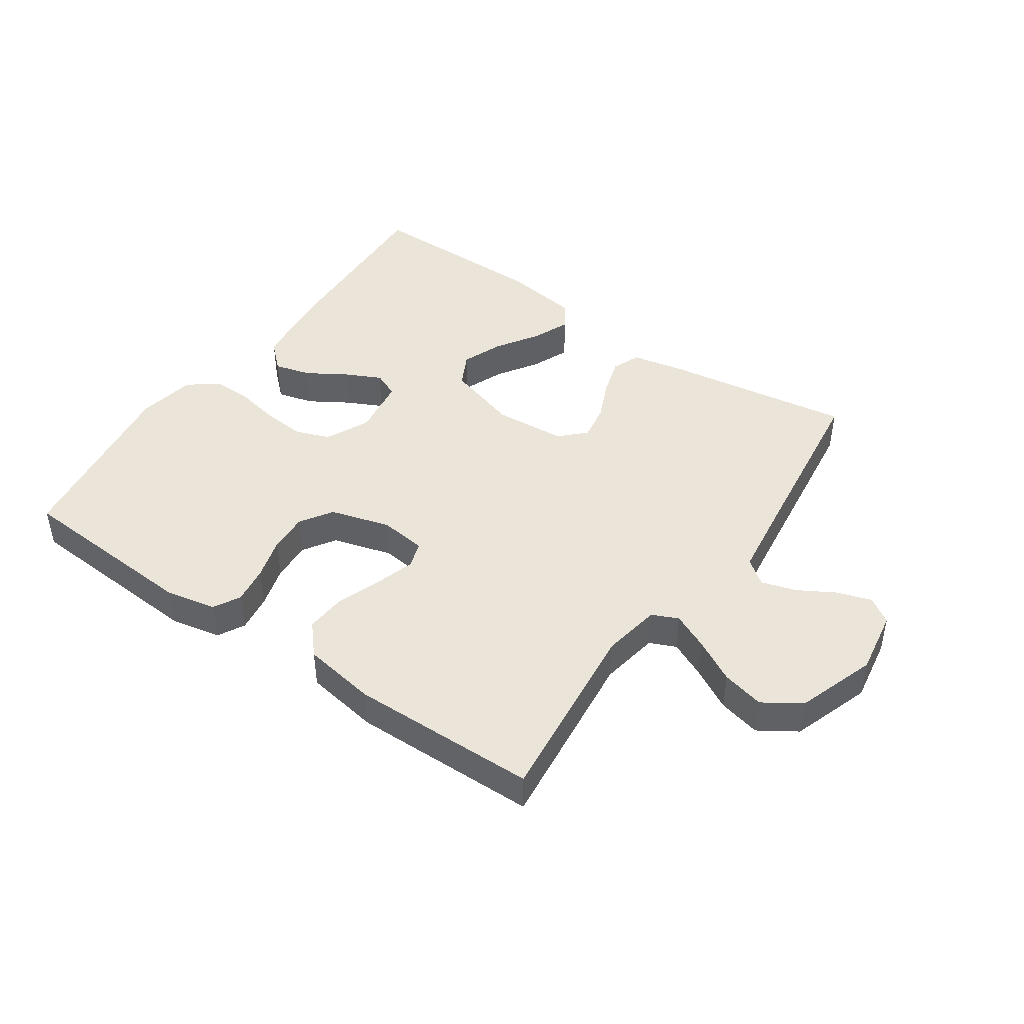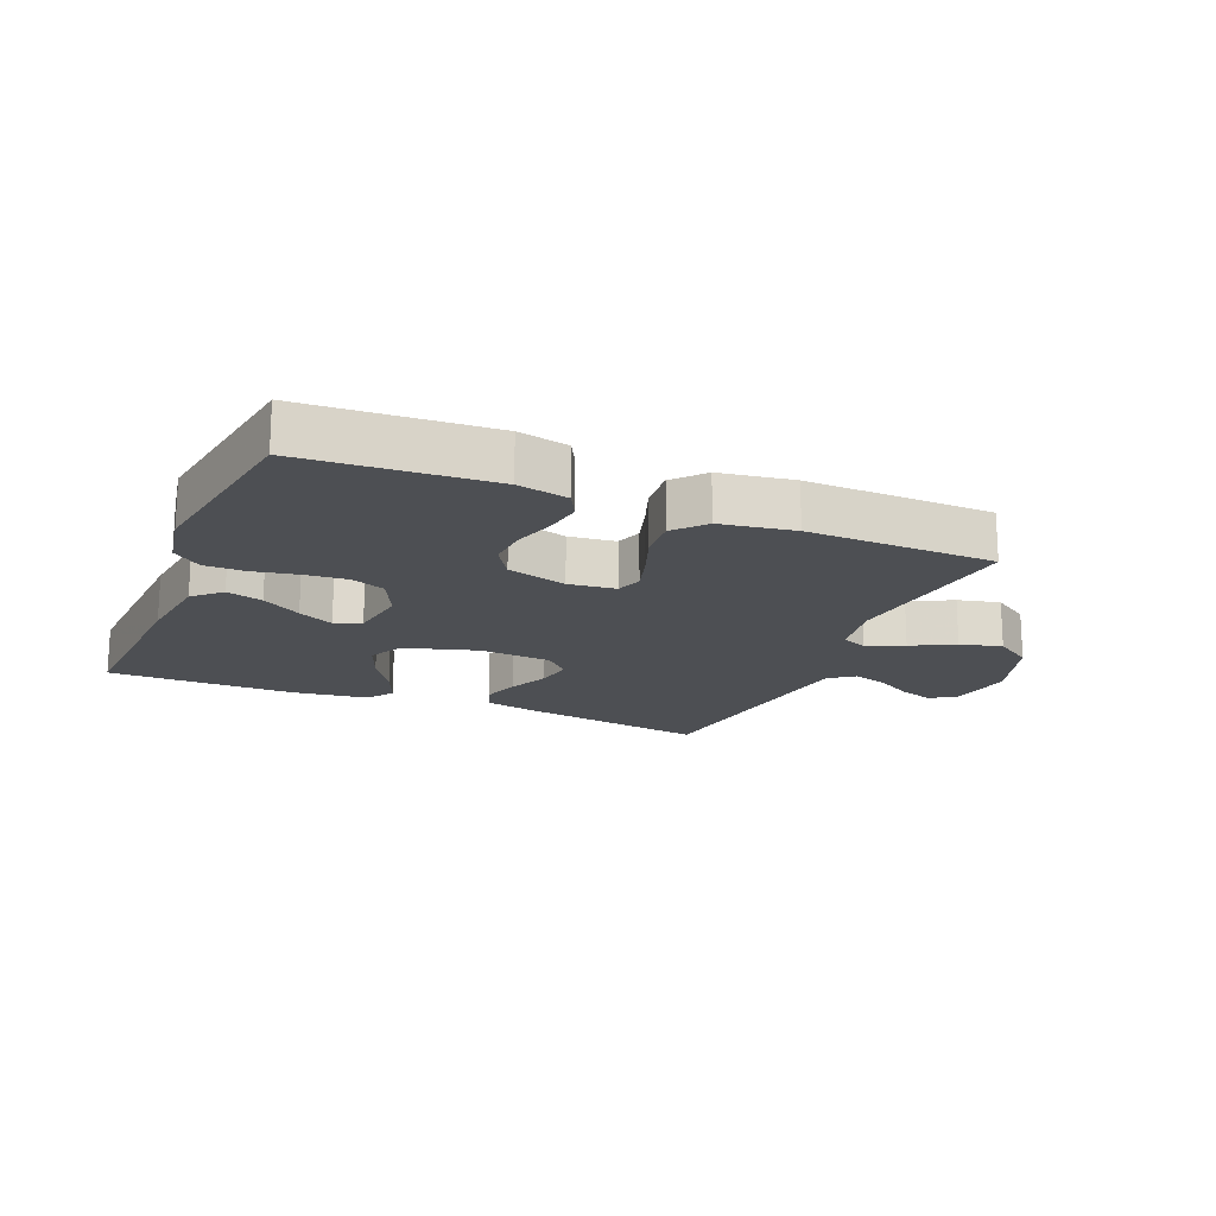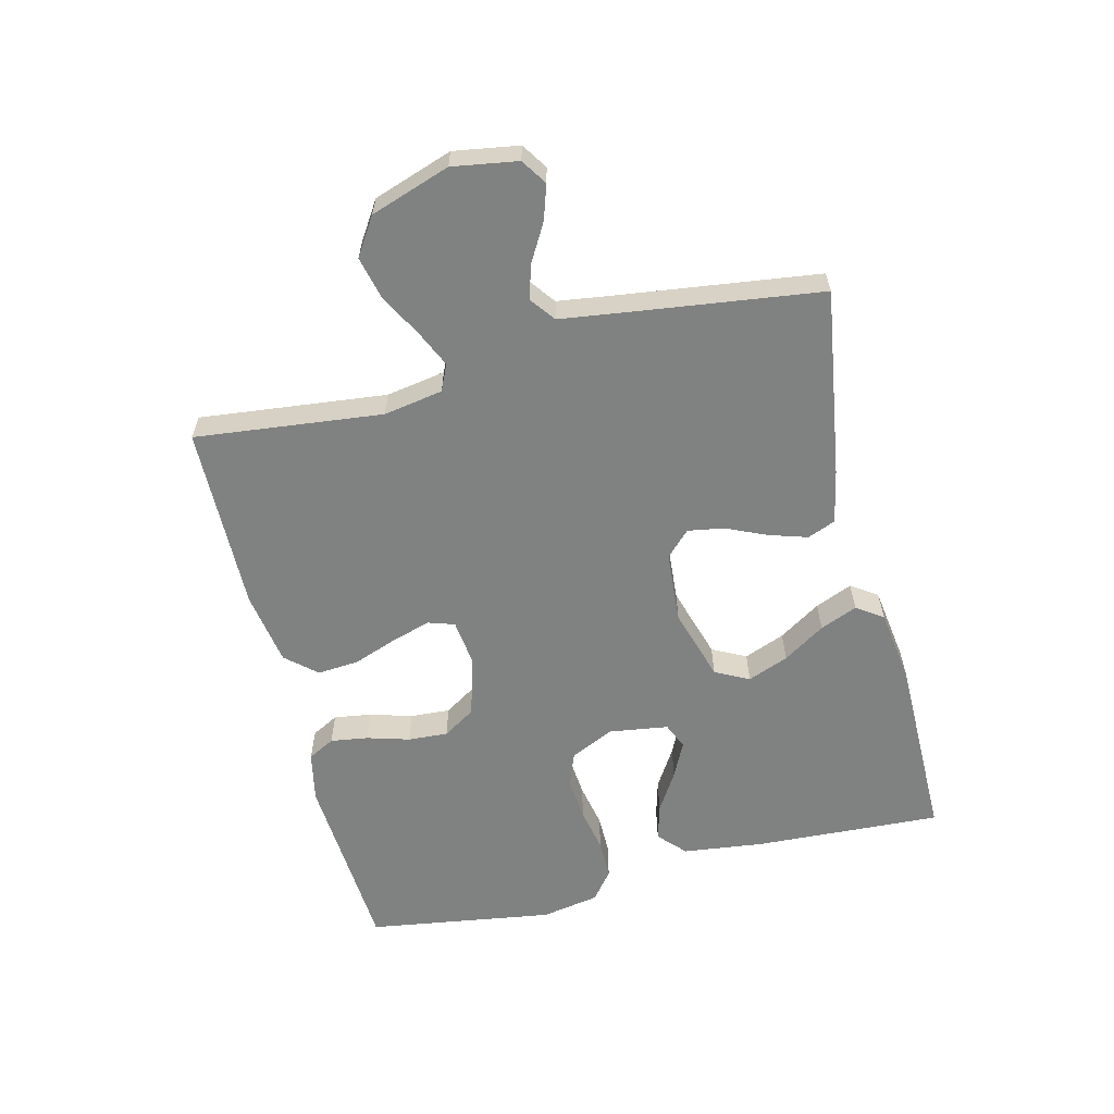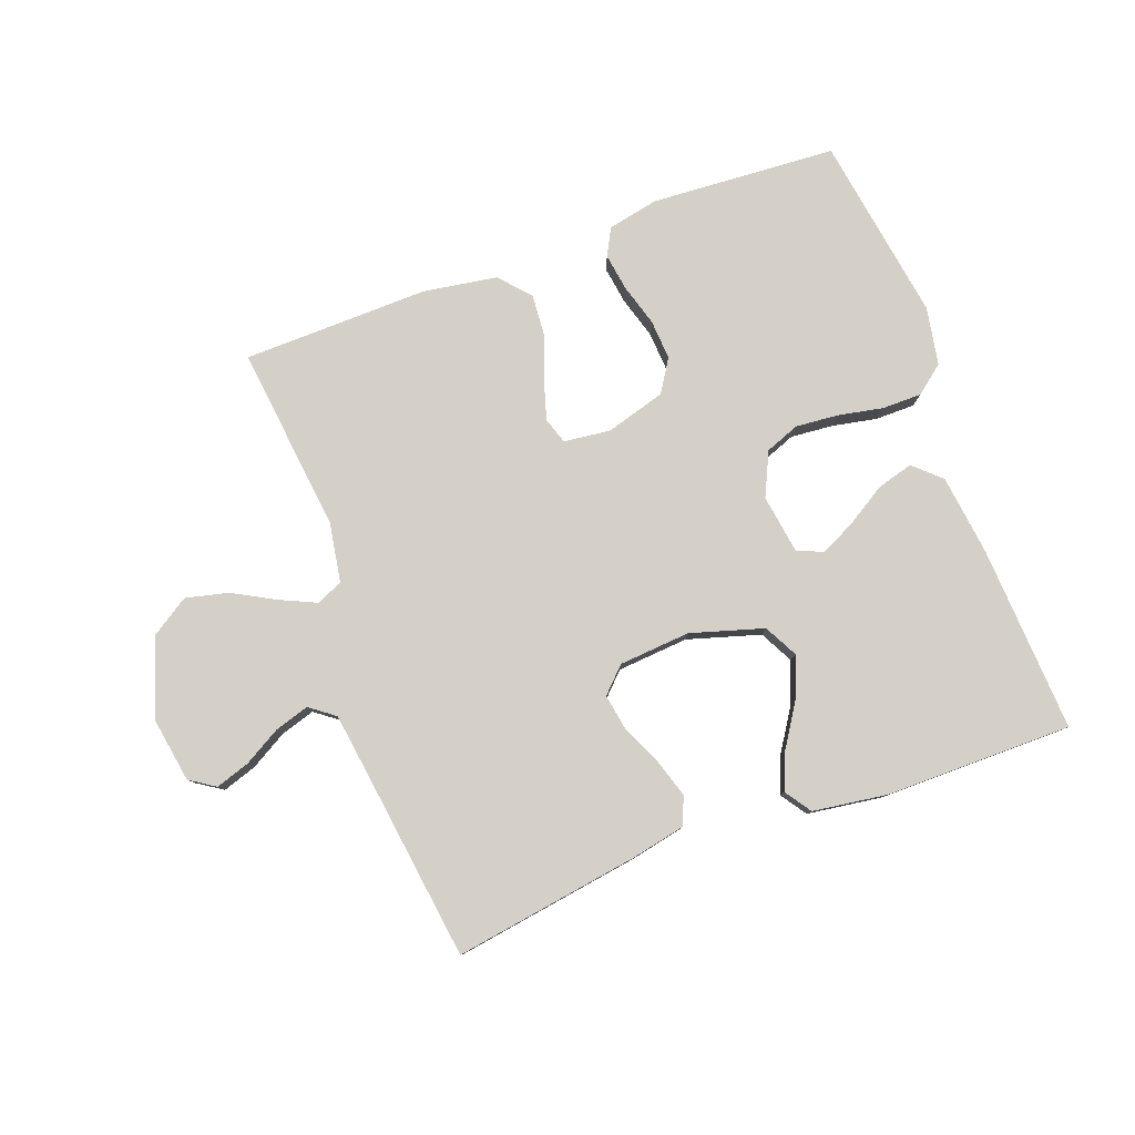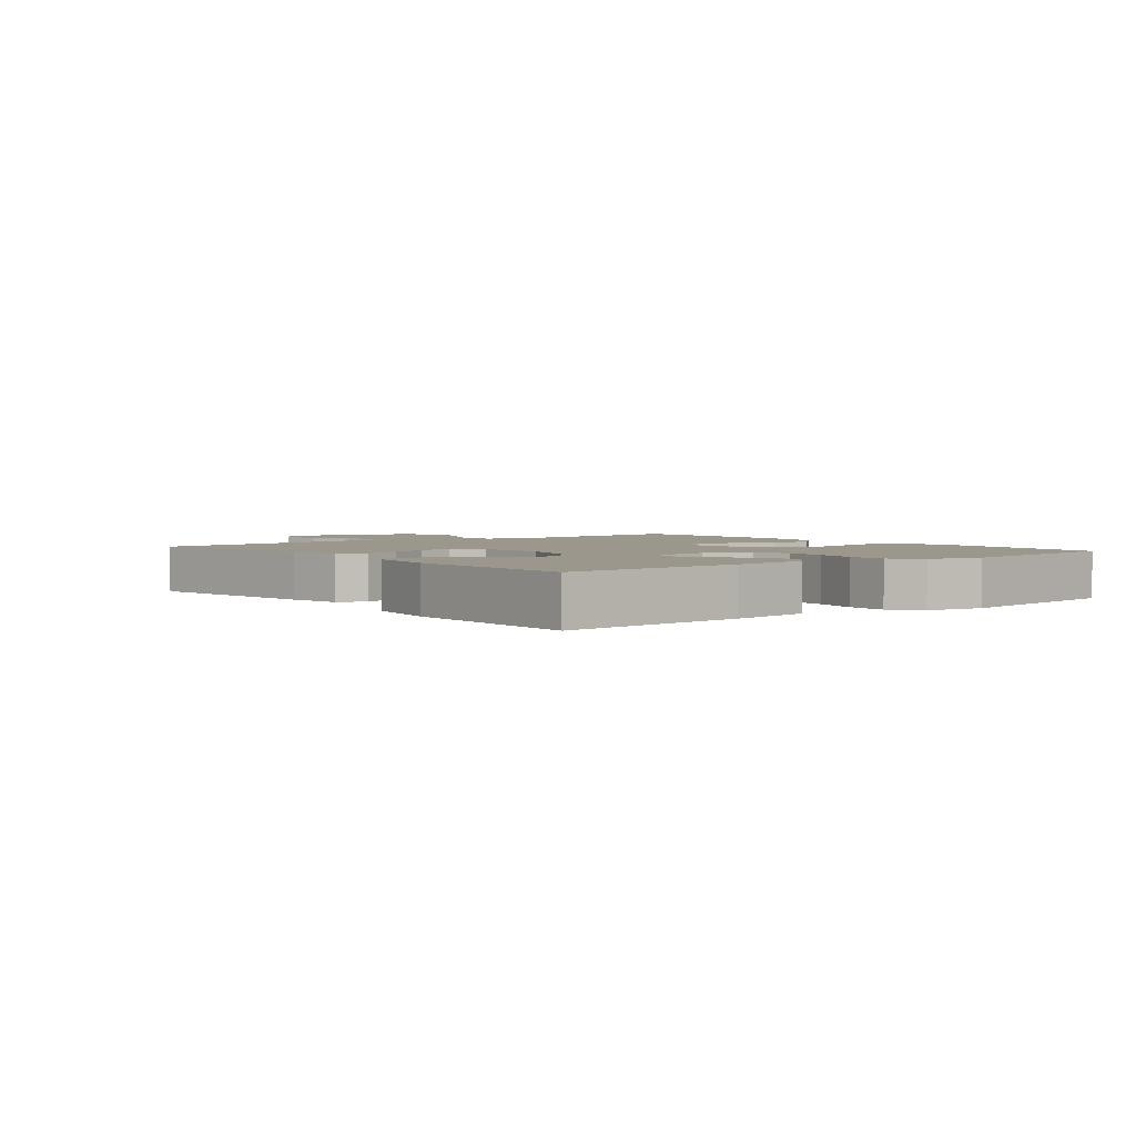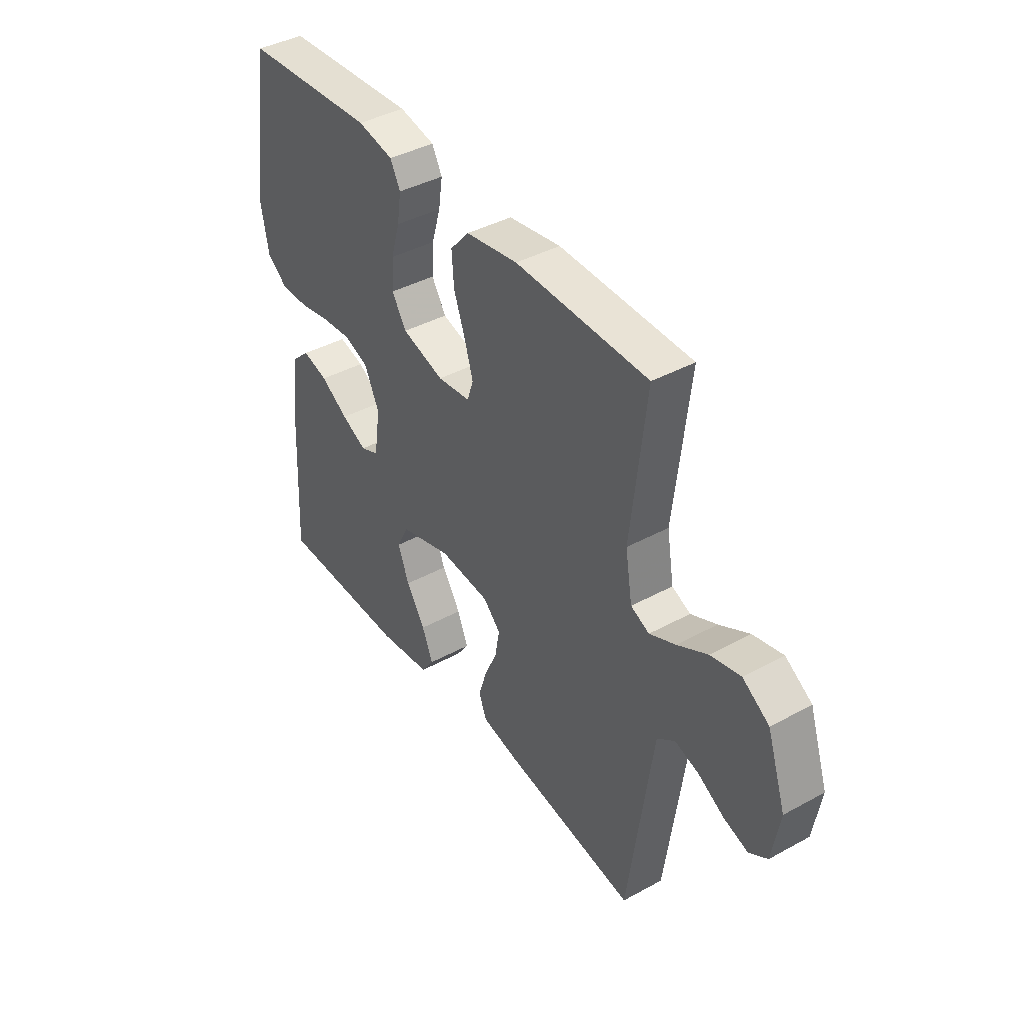
<metadata>
{"format":"obj","ext":"obj","renderer":"f3d","projection":"perspective","resolution":1024,"background":"white","views":[{"elev":44.7,"azim":34.8,"up":"+Y"},{"elev":-17.8,"azim":-22.8,"up":"+Y"},{"elev":-60.3,"azim":104.0,"up":"+Y"},{"elev":80.0,"azim":159.7,"up":"+Y"},{"elev":2.8,"azim":-128.1,"up":"+Y"},{"elev":40.8,"azim":56.3,"up":"+Z"}]}
</metadata>
<code>
v -0.5 0.07 -0.5
v -0.484 0.07 -0.2
v -0.468 0.07 -0.07
v -0.425 0.07 -0.03
v -0.367 0.07 -0.046
v -0.304 0.07 -0.085
v -0.247 0.07 -0.113
v -0.205 0.07 -0.095
v -0.191 0.07 0
v -0.224 0.07 0.07
v -0.279 0.07 0.091
v -0.348 0.07 0.085
v -0.419 0.07 0.071
v -0.483 0.07 0.071
v -0.529 0.07 0.107
v -0.546 0.07 0.2
v -0.5 0.07 0.5
v -0.2 0.07 0.519
v -0.119 0.07 0.502
v -0.096 0.07 0.459
v -0.105 0.07 0.399
v -0.125 0.07 0.331
v -0.129 0.07 0.267
v -0.096 0.07 0.215
v 0 0.07 0.187
v 0.075 0.07 0.196
v 0.089 0.07 0.238
v 0.07 0.07 0.301
v 0.044 0.07 0.372
v 0.039 0.07 0.438
v 0.082 0.07 0.487
v 0.2 0.07 0.506
v 0.5 0.07 0.5
v 0.466 0.07 0.2
v 0.482 0.07 0.105
v 0.524 0.07 0.086
v 0.583 0.07 0.113
v 0.651 0.07 0.15
v 0.719 0.07 0.166
v 0.779 0.07 0.127
v 0.822 0.07 0
v 0.805 0.07 -0.104
v 0.764 0.07 -0.131
v 0.709 0.07 -0.113
v 0.65 0.07 -0.079
v 0.595 0.07 -0.062
v 0.555 0.07 -0.092
v 0.54 0.07 -0.2
v 0.5 0.07 -0.5
v 0.2 0.07 -0.454
v 0.114 0.07 -0.436
v 0.096 0.07 -0.391
v 0.115 0.07 -0.33
v 0.144 0.07 -0.265
v 0.154 0.07 -0.207
v 0.115 0.07 -0.168
v 0 0.07 -0.159
v -0.117 0.07 -0.194
v -0.145 0.07 -0.248
v -0.119 0.07 -0.314
v -0.076 0.07 -0.381
v -0.051 0.07 -0.441
v -0.08 0.07 -0.483
v -0.2 0.07 -0.5
v -0.5 0 -0.5
v -0.484 0 -0.2
v -0.468 0 -0.07
v -0.425 0 -0.03
v -0.367 0 -0.046
v -0.304 0 -0.085
v -0.247 0 -0.113
v -0.205 0 -0.095
v -0.191 0 0
v -0.224 0 0.07
v -0.279 0 0.091
v -0.348 0 0.085
v -0.419 0 0.071
v -0.483 0 0.071
v -0.529 0 0.107
v -0.546 0 0.2
v -0.5 0 0.5
v -0.2 0 0.519
v -0.119 0 0.502
v -0.096 0 0.459
v -0.105 0 0.399
v -0.125 0 0.331
v -0.129 0 0.267
v -0.096 0 0.215
v 0 0 0.187
v 0.075 0 0.196
v 0.089 0 0.238
v 0.07 0 0.301
v 0.044 0 0.372
v 0.039 0 0.438
v 0.082 0 0.487
v 0.2 0 0.506
v 0.5 0 0.5
v 0.466 0 0.2
v 0.482 0 0.105
v 0.524 0 0.086
v 0.583 0 0.113
v 0.651 0 0.15
v 0.719 0 0.166
v 0.779 0 0.127
v 0.822 0 0
v 0.805 0 -0.104
v 0.764 0 -0.131
v 0.709 0 -0.113
v 0.65 0 -0.079
v 0.595 0 -0.062
v 0.555 0 -0.092
v 0.54 0 -0.2
v 0.5 0 -0.5
v 0.2 0 -0.454
v 0.114 0 -0.436
v 0.096 0 -0.391
v 0.115 0 -0.33
v 0.144 0 -0.265
v 0.154 0 -0.207
v 0.115 0 -0.168
v 0 0 -0.159
v -0.117 0 -0.194
v -0.145 0 -0.248
v -0.119 0 -0.314
v -0.076 0 -0.381
v -0.051 0 -0.441
v -0.08 0 -0.483
v -0.2 0 -0.5
f 60 61 62 63
f 59 60 63 64
f 51 52 53 54
f 49 50 51 54
f 48 49 54 55
f 47 48 55 56
f 42 43 44 45
f 42 45 46
f 41 42 46
f 40 41 46
f 37 38 39 40
f 36 37 40 46
f 35 36 46 47
f 31 32 33 34
f 31 34 35
f 28 29 30 31
f 27 28 31 35
f 26 27 35 47
f 19 20 21 22
f 19 22 23
f 18 19 23
f 17 18 23
f 16 17 23 24
f 12 13 14 15
f 11 12 15 16
f 10 11 16 24
f 3 4 5 6
f 3 6 7
f 2 3 7
f 59 64 1 2
f 58 59 2 7
f 57 58 7 8
f 56 57 8 9
f 25 26 47 56
f 24 25 56
f 9 10 24 56
f 127 126 125 124
f 128 127 124 123
f 118 117 116 115
f 118 115 114 113
f 119 118 113 112
f 120 119 112 111
f 109 108 107 106
f 110 109 106
f 110 106 105
f 110 105 104
f 104 103 102 101
f 110 104 101 100
f 111 110 100 99
f 98 97 96 95
f 99 98 95
f 95 94 93 92
f 99 95 92 91
f 111 99 91 90
f 86 85 84 83
f 87 86 83
f 87 83 82
f 87 82 81
f 88 87 81 80
f 79 78 77 76
f 80 79 76 75
f 88 80 75 74
f 70 69 68 67
f 71 70 67
f 71 67 66
f 66 65 128 123
f 71 66 123 122
f 72 71 122 121
f 73 72 121 120
f 120 111 90 89
f 120 89 88
f 120 88 74 73
f 1 65 66 2
f 2 66 67 3
f 3 67 68 4
f 4 68 69 5
f 5 69 70 6
f 6 70 71 7
f 7 71 72 8
f 8 72 73 9
f 9 73 74 10
f 10 74 75 11
f 11 75 76 12
f 12 76 77 13
f 13 77 78 14
f 14 78 79 15
f 15 79 80 16
f 16 80 81 17
f 17 81 82 18
f 18 82 83 19
f 19 83 84 20
f 20 84 85 21
f 21 85 86 22
f 22 86 87 23
f 23 87 88 24
f 24 88 89 25
f 25 89 90 26
f 26 90 91 27
f 27 91 92 28
f 28 92 93 29
f 29 93 94 30
f 30 94 95 31
f 31 95 96 32
f 32 96 97 33
f 33 97 98 34
f 34 98 99 35
f 35 99 100 36
f 36 100 101 37
f 37 101 102 38
f 38 102 103 39
f 39 103 104 40
f 40 104 105 41
f 41 105 106 42
f 42 106 107 43
f 43 107 108 44
f 44 108 109 45
f 45 109 110 46
f 46 110 111 47
f 47 111 112 48
f 48 112 113 49
f 49 113 114 50
f 50 114 115 51
f 51 115 116 52
f 52 116 117 53
f 53 117 118 54
f 54 118 119 55
f 55 119 120 56
f 56 120 121 57
f 57 121 122 58
f 58 122 123 59
f 59 123 124 60
f 60 124 125 61
f 61 125 126 62
f 62 126 127 63
f 63 127 128 64
f 64 128 65 1

</code>
